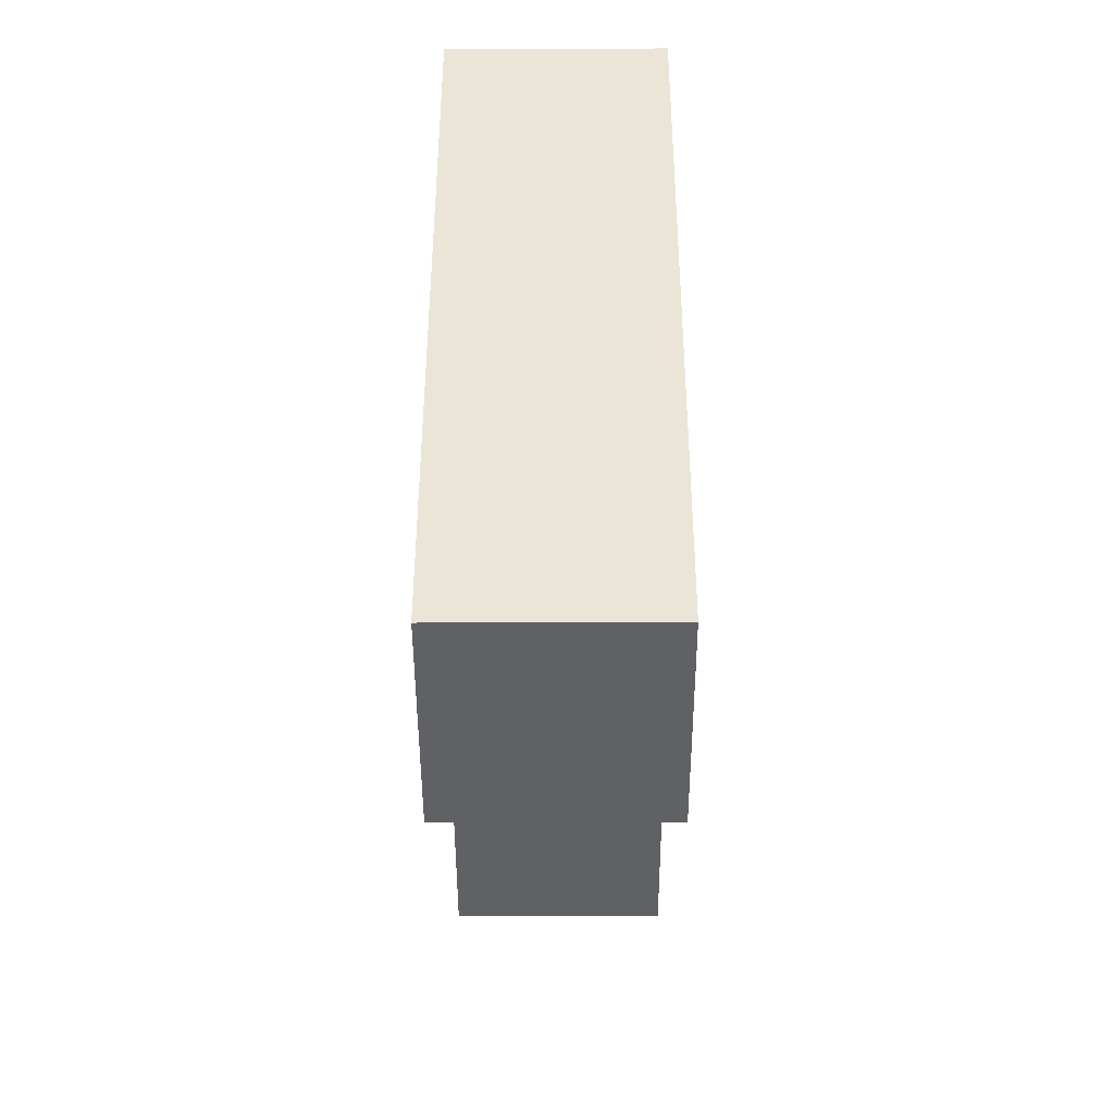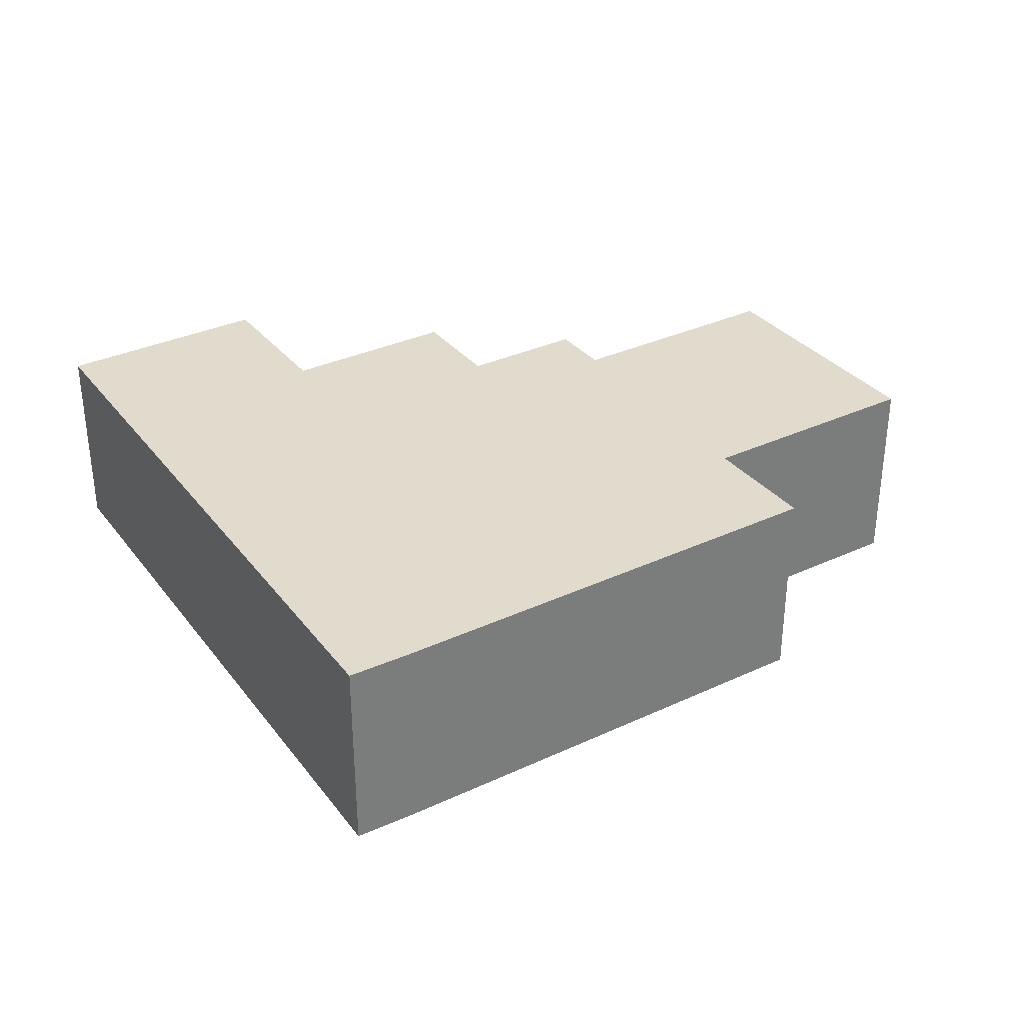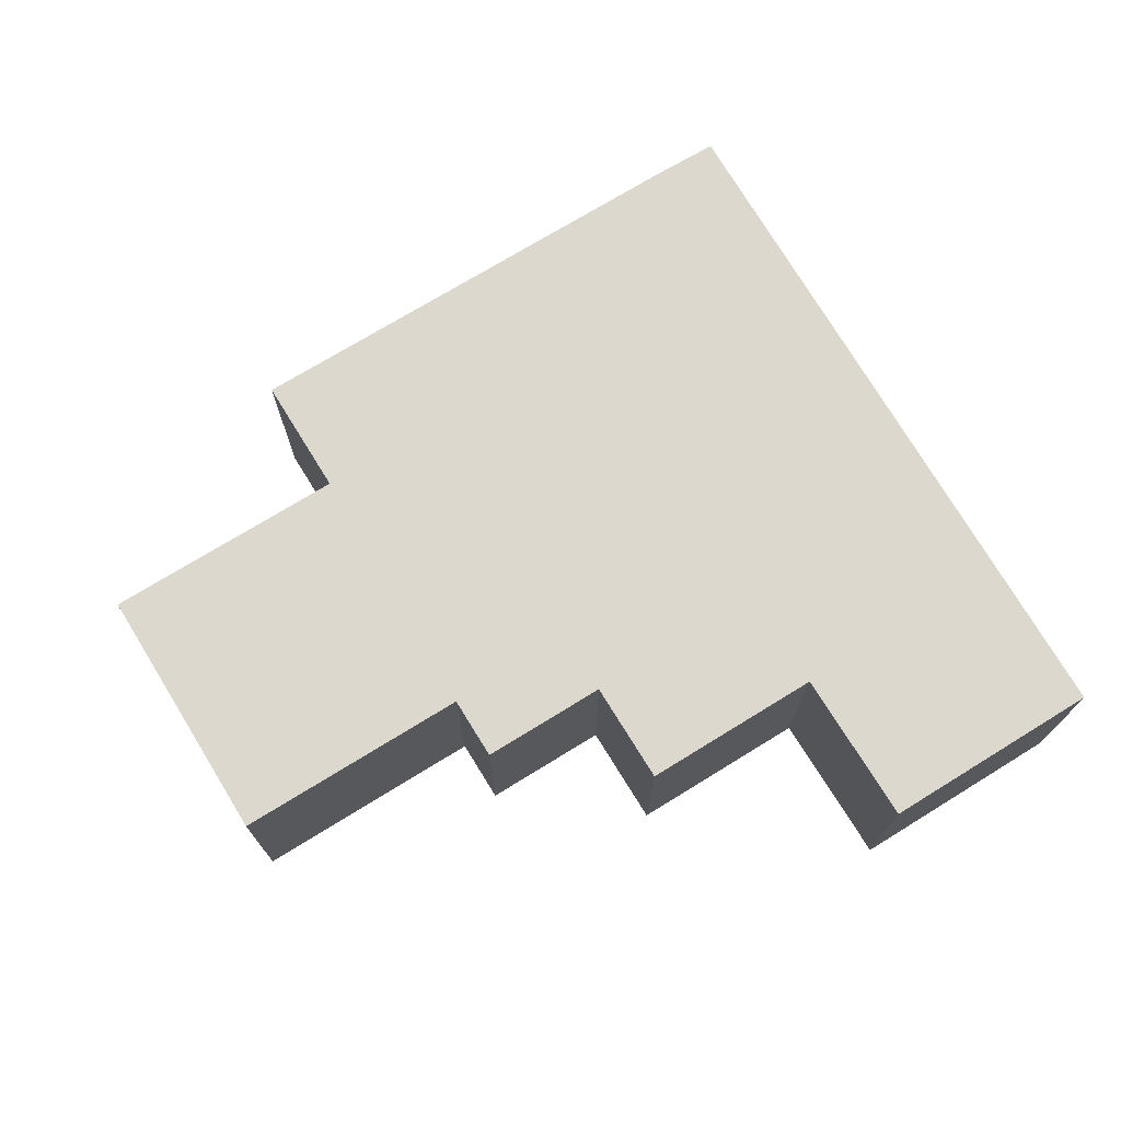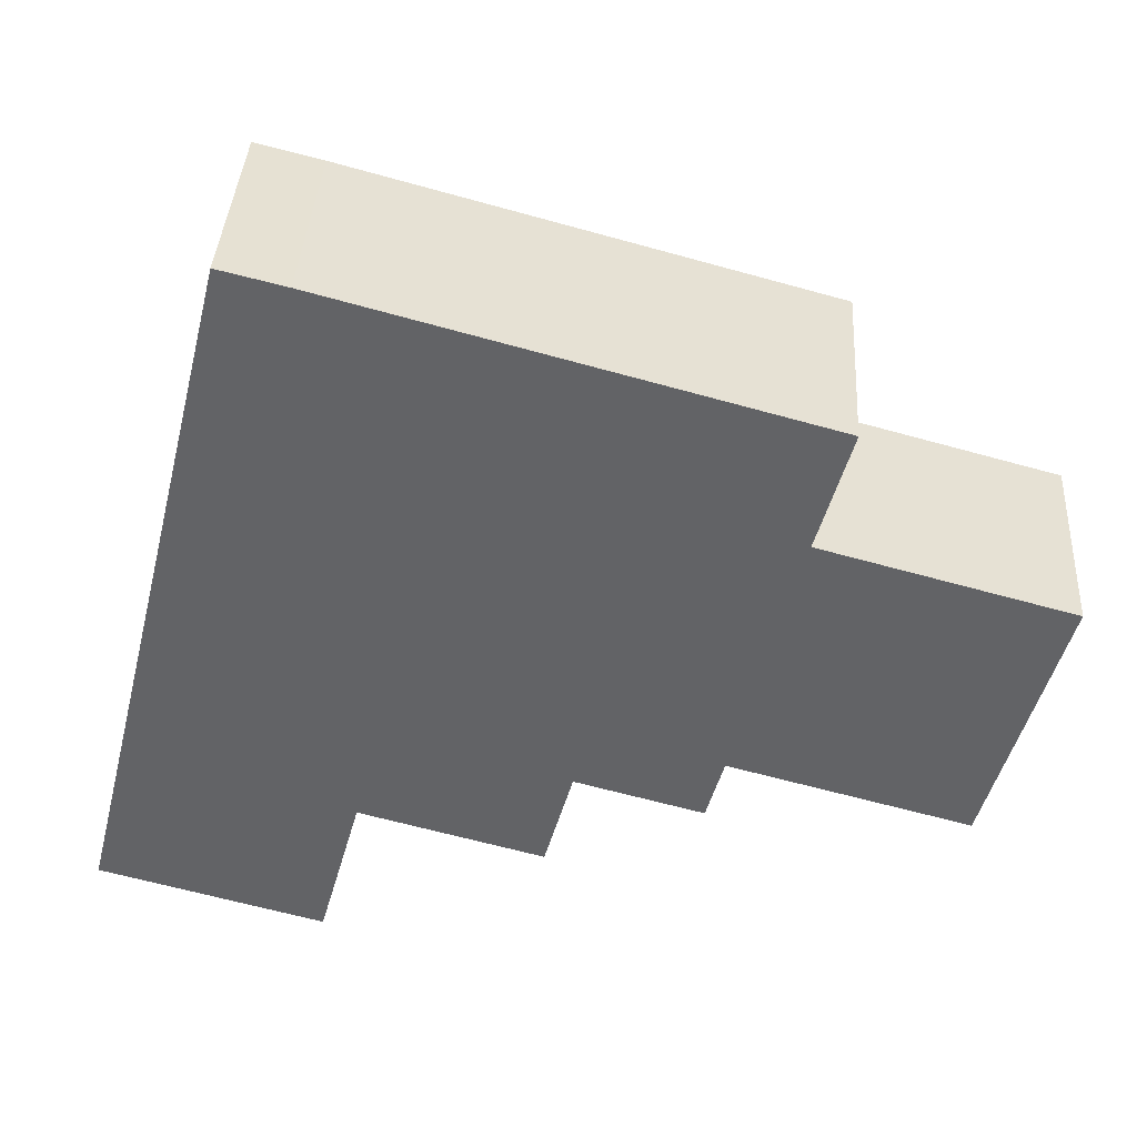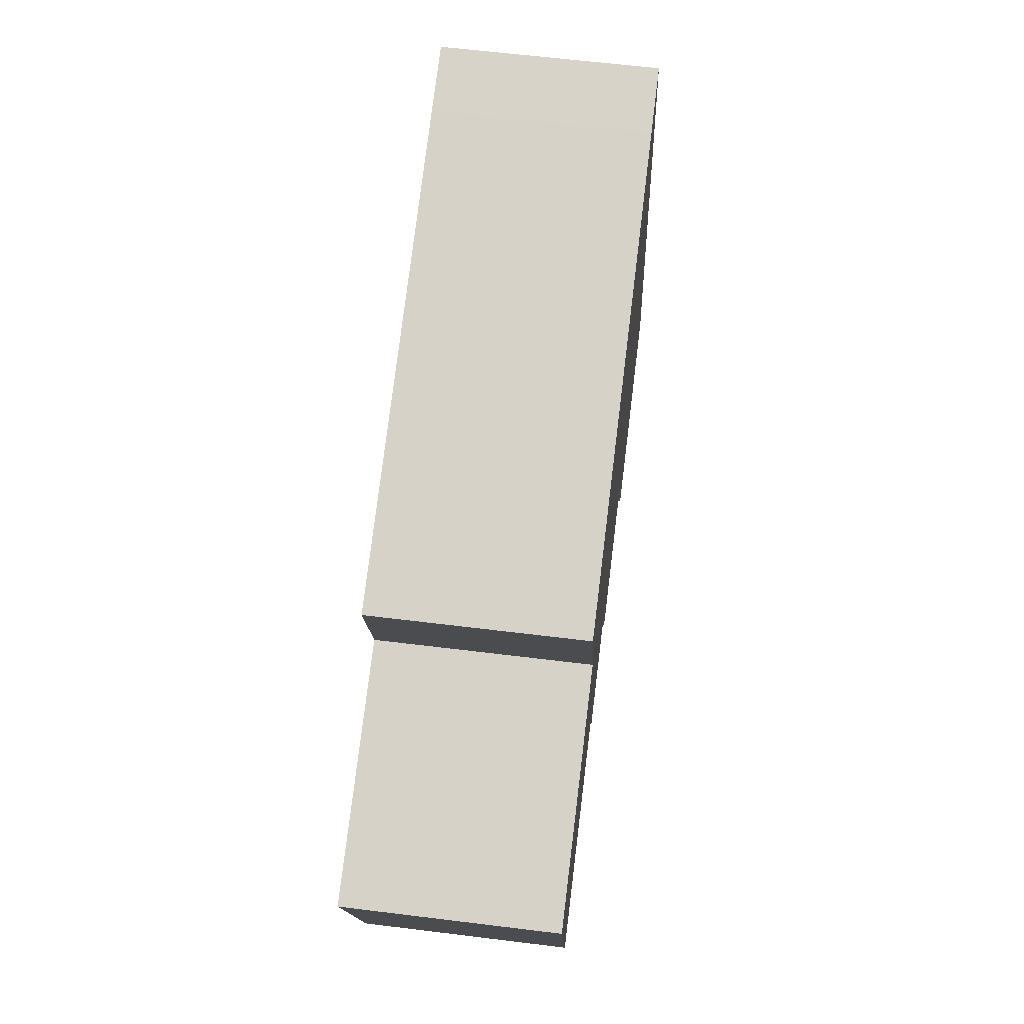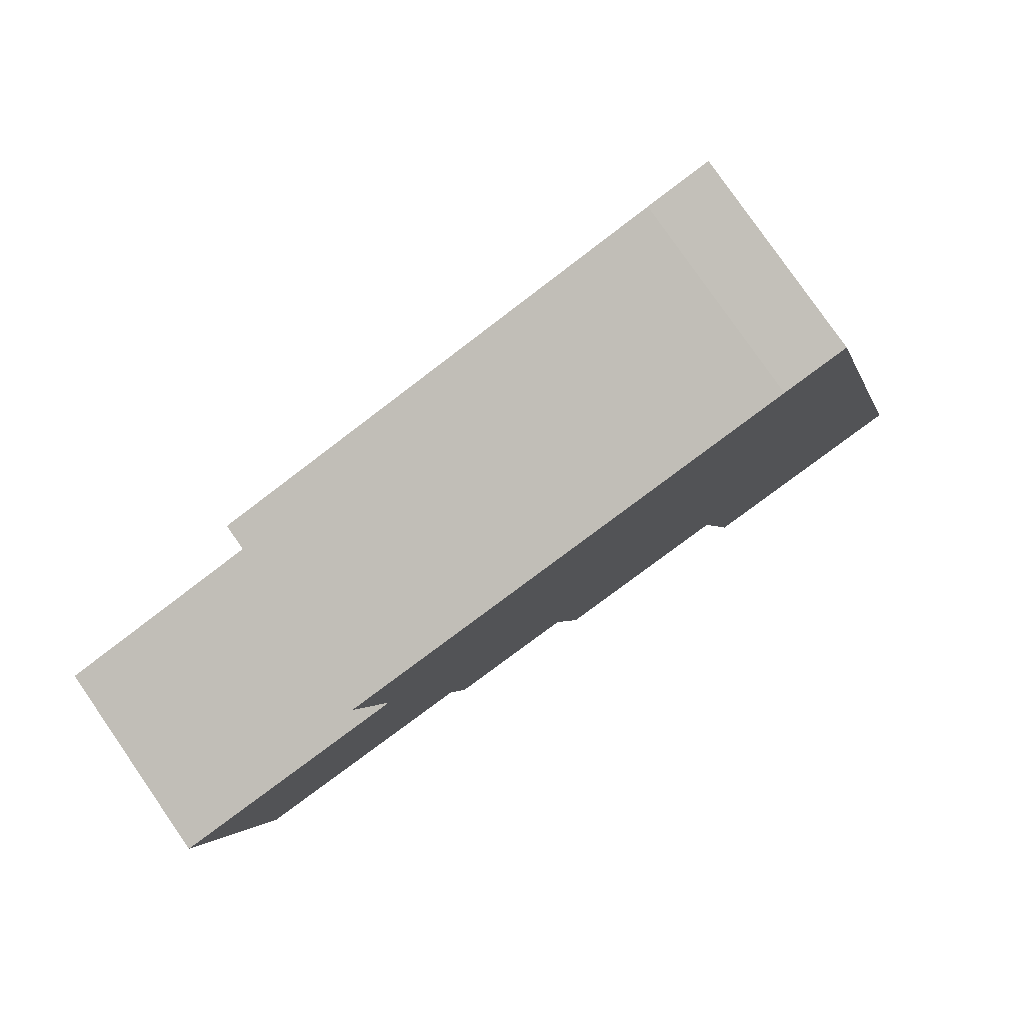
<metadata>
{"format":"obj","ext":"obj","renderer":"f3d","projection":"perspective","resolution":1024,"background":"white","views":[{"elev":-30.1,"azim":-89.8,"up":"+Z"},{"elev":33.2,"azim":-17.4,"up":"+Y"},{"elev":72.5,"azim":163.6,"up":"+Y"},{"elev":38.7,"azim":3.5,"up":"+Z"},{"elev":61.3,"azim":97.2,"up":"+Z"},{"elev":79.6,"azim":145.3,"up":"+Z"}]}
</metadata>
<code>
v  6.75 1.98 5.314
v  6.44 1.98 4.178
v  2.283 1.98 6.533
v  0.344 1.98 1.382
v  2.093 1.98 -0.571
v  0 1.98 1.212e-16
v  2.468 1.98 0.803
v  1.664 1.98 6.687
v  2.494 1.98 0.899
v  4.21 1.98 0.431
v  4.474 1.98 1.402
v  5.667 1.98 1.077
v  5.83 1.98 1.675
v  8.068 1.98 1.065
v  8.746 1.98 3.549
v  8.068 -6.521e-17 1.065
v  5.83 -1.026e-16 1.675
v  5.667 -6.595e-17 1.077
v  4.474 -8.585e-17 1.402
v  4.21 -2.639e-17 0.431
v  2.494 -5.505e-17 0.899
v  2.093 3.496e-17 -0.571
v  0 0 0
v  2.468 -4.917e-17 0.803
v  6.75 -3.254e-16 5.314
v  6.44 -2.558e-16 4.178
v  8.746 -2.173e-16 3.549
v  0.344 -8.462e-17 1.382
v  1.664 -4.095e-16 6.687
v  2.283 -4e-16 6.533
g defaultobject
f 1 2 3
f 4 5 6
f 5 4 7
f 7 4 8
f 7 8 9
f 9 8 10
f 10 8 11
f 11 8 12
f 12 8 13
f 13 8 14
f 14 8 2
f 14 2 15
f 2 8 3
f 16 13 14
f 13 16 17
f 18 11 12
f 11 18 19
f 20 9 10
f 9 20 21
f 22 6 5
f 6 22 23
f 17 12 13
f 12 17 18
f 19 10 11
f 10 19 20
f 21 7 9
f 7 21 5
f 5 21 22
f 22 21 24
f 25 2 1
f 2 25 26
f 27 14 15
f 14 27 16
f 23 4 6
f 4 23 8
f 8 23 28
f 8 28 29
f 29 3 8
f 3 29 30
f 30 1 3
f 1 30 25
f 26 15 2
f 15 26 27
f 16 26 17
f 26 16 27
f 22 28 23
f 28 22 29
f 29 22 24
f 29 24 21
f 29 21 20
f 29 20 30
f 30 20 19
f 30 19 25
f 25 19 26
f 26 19 18
f 26 18 17

</code>
